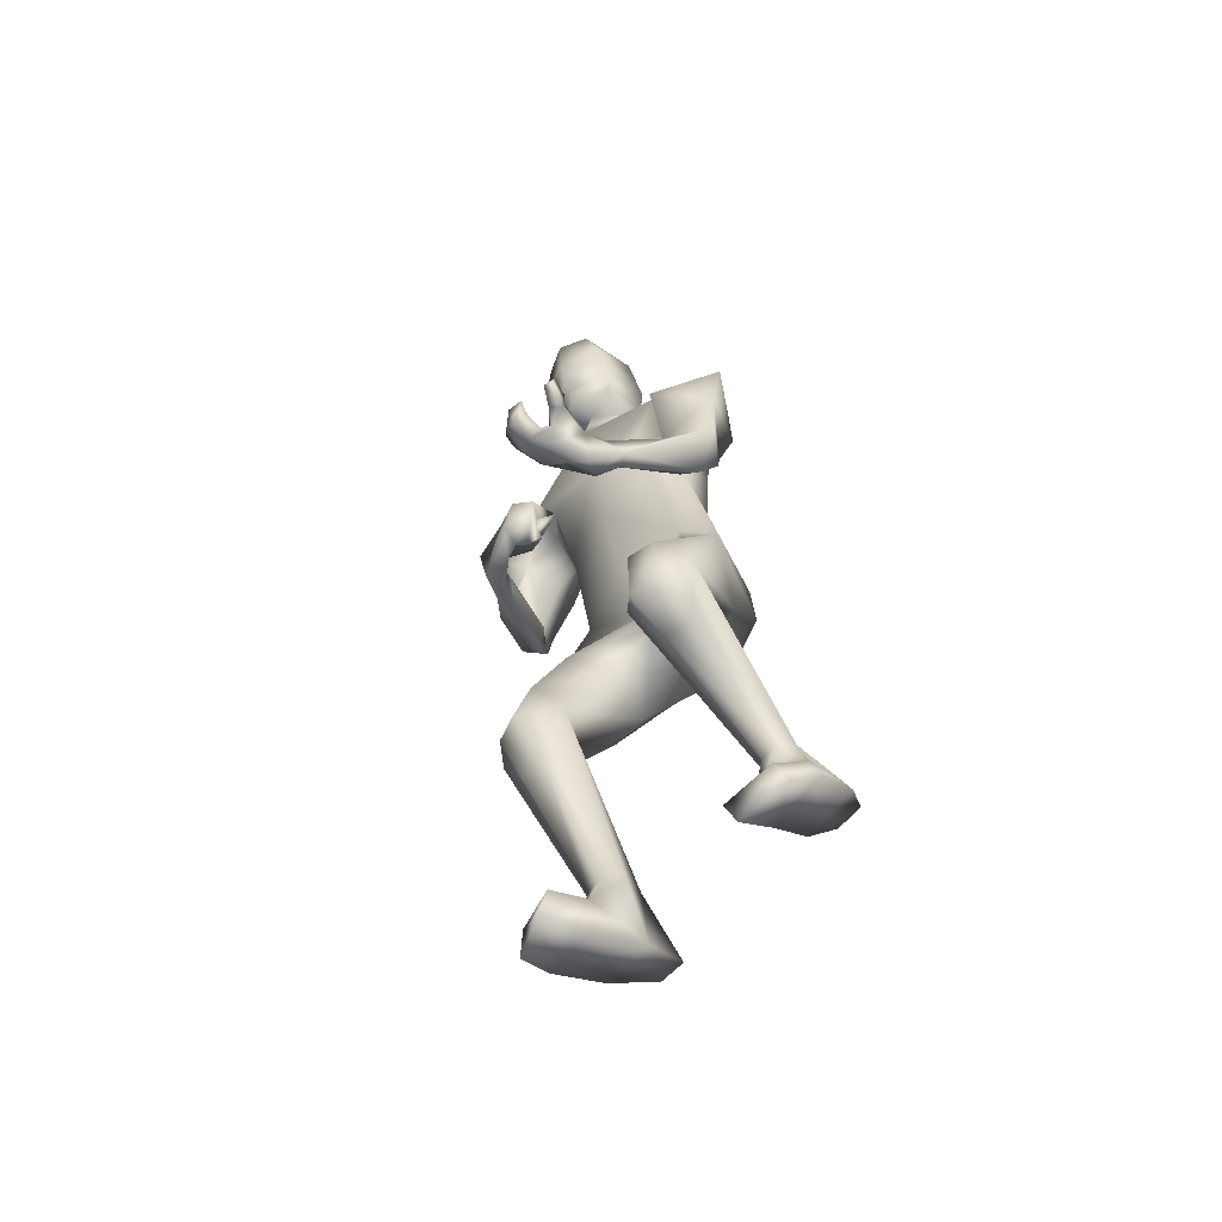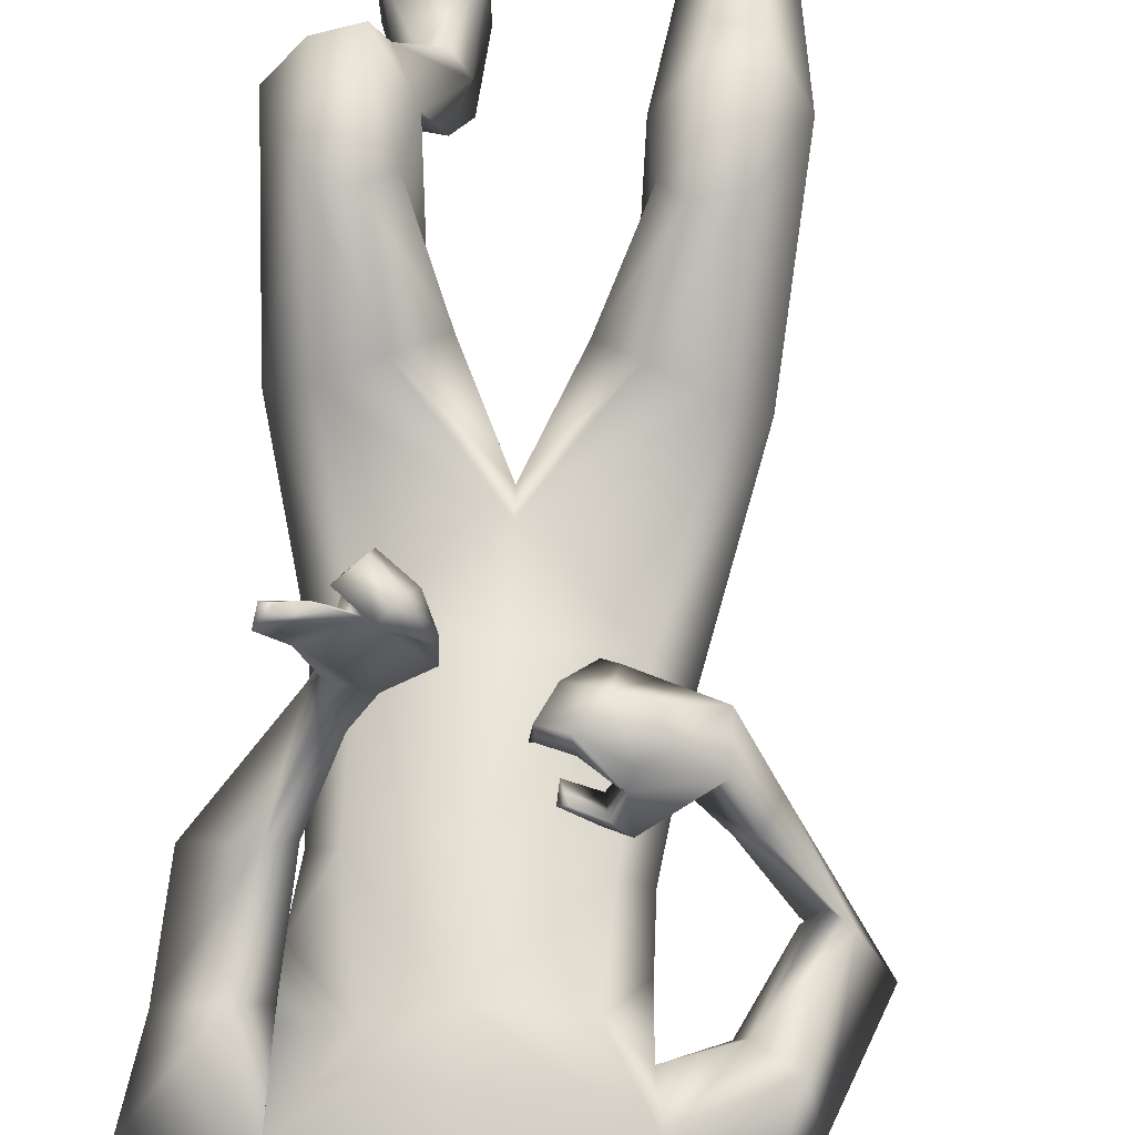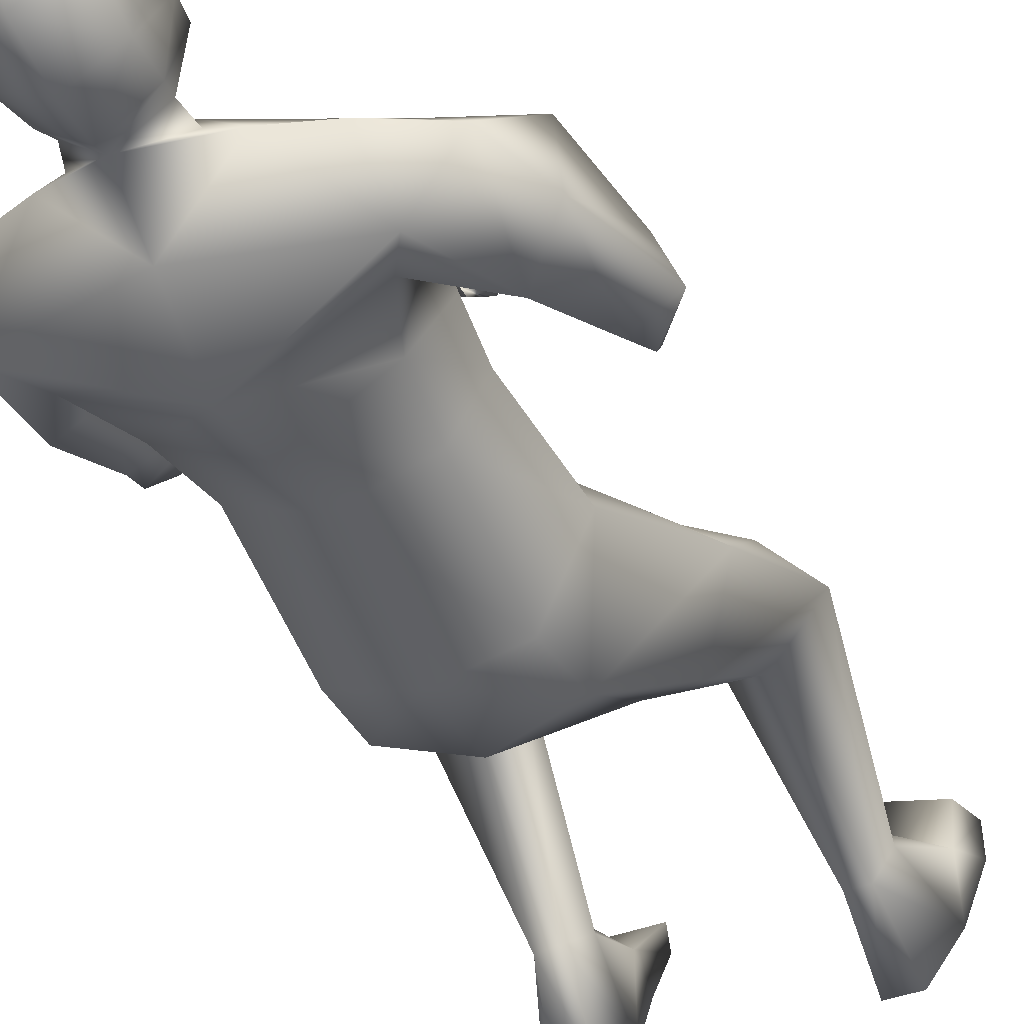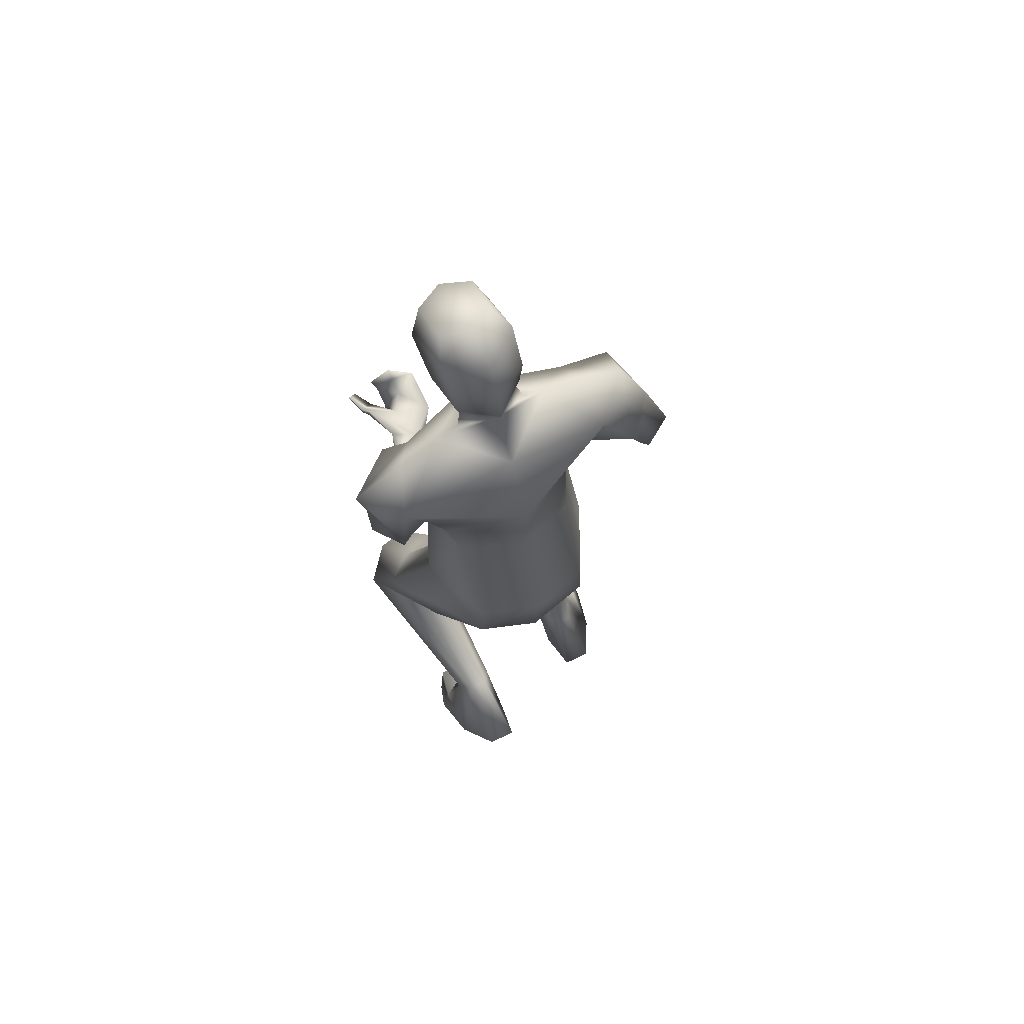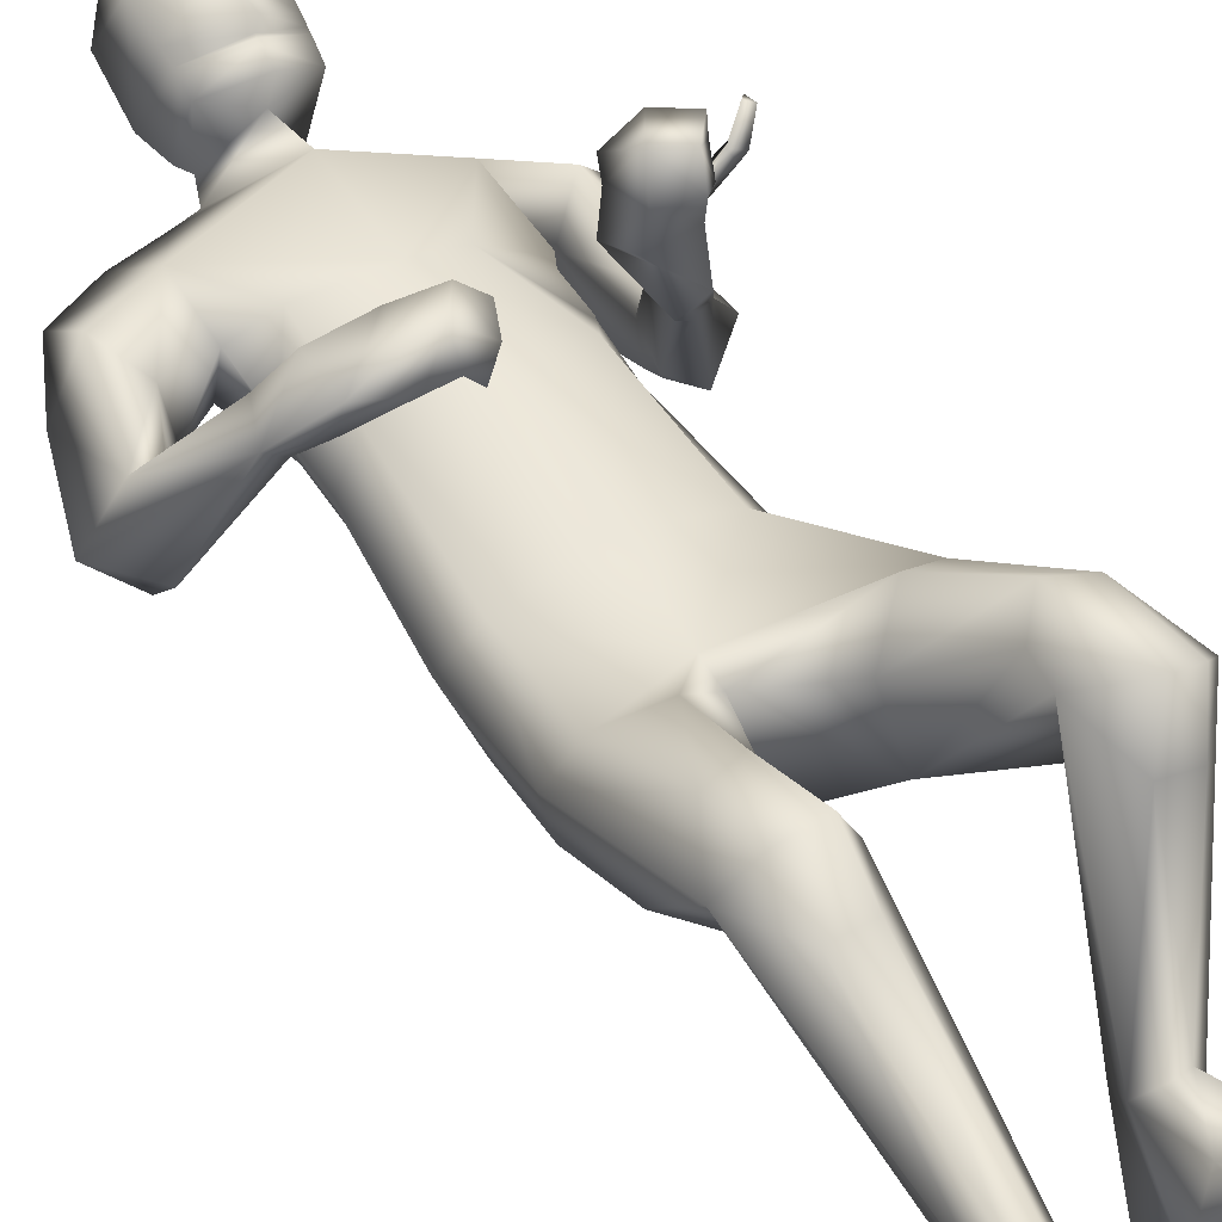
<metadata>
{"format":"obj","ext":"obj","renderer":"f3d","projection":"perspective","resolution":1024,"background":"white","views":[{"elev":-61.0,"azim":-129.3,"up":"+Z"},{"elev":73.9,"azim":6.7,"up":"+Y"},{"elev":-31.7,"azim":25.5,"up":"+Y"},{"elev":72.6,"azim":-24.1,"up":"+Z"},{"elev":40.5,"azim":148.4,"up":"+Y"}]}
</metadata>
<code>
o HumanMale
v -0.3697 0.1502 2.189
v 0.01984 0.4176 2.57
v 0.01843 -0.05181 2.657
v -0.3193 0.2339 2.607
v -0.2405 0.368 2.626
v -0.234 0.04566 2.641
v -0.3884 0.2772 2.957
v 0.02055 -0.07309 3.119
v -0.3674 0.09593 3.07
v -0.3106 0.4023 3.204
v 0.02375 0.5182 3.254
v -0.3893 0.2597 3.389
v -0.2126 0.2917 3.436
v -0.6 0.2606 3.202
v 0.01001 0.3163 2.172
v 0.0152 -0.2361 2.228
v -0.2283 -0.1622 2.205
v -0.001722 0.2159 1.9
v 0.02757 0.08844 3.376
v -0.4514 0.08206 3.264
v -0.1221 0.2917 3.467
v -0.5653 0.2801 2.955
v -0.4712 0.09247 2.92
v -0.3994 0.4985 2.965
v -0.5606 0.2875 2.635
v -0.3816 0.4202 2.642
v -0.4547 0.1701 2.653
v -0.332 0.1829 2.909
v -0.3229 0.3437 2.93
v -0.318 0.3818 2.623
v -0.3522 0.2303 2.642
v -0.4556 0.1803 2.576
v -0.3607 0.2379 2.593
v -0.4137 0.2441 2.504
v -0.3316 0.2833 2.559
v -0.3296 0.583 2.37
v -0.2753 0.5579 2.359
v -0.2494 0.5645 2.393
v -0.2403 0.6169 2.459
v -0.296 0.6516 2.449
v -0.2512 0.7061 2.252
v -0.286 0.7492 2.399
v -0.2004 0.6258 2.3
v -0.1833 0.6947 2.399
v -0.193 0.663 2.361
v -0.2752 0.2539 2.161
v -0.2444 -0.167 1.952
v 0.004754 -0.2298 1.902
v -0.5198 0.2939 1.714
v -0.4134 0.3832 1.724
v -0.3814 0.09397 1.543
v -0.2745 0.4512 1.67
v -0.1574 0.3311 1.569
v -0.2188 0.09612 1.524
v -0.4814 0.5795 1.361
v -0.4062 0.3732 1.127
v -0.3596 0.6001 1.392
v -0.2907 0.5259 1.319
v -0.4981 0.5741 1.086
v -0.3821 0.6139 1.058
v -0.2642 0.527 1.196
v -0.5869 0.4878 1.163
v -0.467 0.3988 1.024
v -0.3486 0.4242 1.018
v -0.3815 -0.1495 0.8417
v -0.3358 -0.08518 0.8253
v -0.3315 -0.2078 0.9506
v -0.2717 -0.07726 0.8098
v -0.2192 -0.1342 0.8533
v -0.2587 -0.199 0.9586
v -0.4432 -0.3377 0.666
v -0.2073 -0.3357 0.6411
v -0.345 -0.4827 0.806
v -0.2276 -0.479 0.7998
v -0.4444 -0.1232 0.6382
v -0.2238 -0.07274 0.6184
v -0.4173 0.0281 0.5083
v -0.4515 -0.02234 0.4172
v -0.4832 -0.14 0.5218
v -0.2397 -0.1339 0.4746
v -0.21 0.06974 0.4537
v -0.2457 0.04016 0.3418
v -0.102 0.3181 3.532
v 0.012 0.4823 3.469
v -0.2636 0.8979 2.303
v -0.1154 0.8143 2.287
v -0.2115 0.8733 2.311
v -0.3659 0.9224 2.381
v -0.3623 0.9359 2.313
v -0.3119 0.9595 2.313
v -0.3621 1.026 2.343
v -0.3995 0.9995 2.39
v -0.3951 1.012 2.339
v -0.3346 0.8968 2.383
v -0.3431 0.9134 2.316
v -0.0754 0.8128 2.368
v -0.1172 0.928 2.257
v -0.1743 0.9602 2.3
v -0.1337 1.033 2.301
v -0.1718 1.023 2.338
v -0.1796 1.059 2.374
v -0.07422 0.947 2.346
v -0.08148 0.9985 2.376
v -0.2259 0.8708 2.245
v -0.2053 0.9599 2.203
v -0.2469 0.9517 2.243
v -0.2094 1.045 2.237
v -0.2511 1.025 2.274
v -0.268 1.062 2.309
v -0.1145 0.304 3.597
v -0.1408 0.5062 3.504
v -0.1386 0.3883 3.923
v -0.1697 0.611 3.759
v -0.1024 0.4616 3.98
v -0.1216 0.6358 3.914
v 0.0259 0.2257 3.556
v -0.009001 0.1803 1.819
v 0.03183 0.2063 3.614
v 0.009975 0.5934 3.428
v 0.02868 0.2869 3.928
v -0.009099 0.6902 3.689
v 0.0153 0.4373 4.016
v -0.009432 0.7016 3.907
v 0.39 0.1293 2.184
v 0.3567 0.2311 2.603
v 0.2796 0.3659 2.622
v 0.2704 0.04361 2.638
v 0.3914 0.3708 2.965
v 0.3689 0.1647 3.057
v 0.4232 0.4779 3.122
v 0.4312 0.3013 3.379
v 0.2571 0.2999 3.436
v 0.6247 0.3133 3.257
v 0.2607 -0.154 2.196
v 0.4667 0.131 3.225
v 0.1723 0.3014 3.466
v 0.7233 0.2483 3.053
v 0.6025 0.105 2.96
v 0.6649 0.5111 2.976
v 0.8316 0.2087 2.725
v 0.737 0.4045 2.674
v 0.6828 0.1538 2.691
v 0.5316 0.2395 2.878
v 0.5584 0.399 2.901
v 0.6749 0.3929 2.635
v 0.6337 0.2511 2.645
v 0.7253 0.1477 2.629
v 0.655 0.2246 2.638
v 0.7084 0.2072 2.562
v 0.6314 0.2417 2.628
v 0.5722 0.5352 2.461
v 0.5148 0.5024 2.458
v 0.4953 0.5173 2.492
v 0.487 0.5575 2.558
v 0.537 0.5911 2.559
v 0.4595 0.6798 2.344
v 0.4692 0.7114 2.488
v 0.4616 0.5773 2.379
v 0.4056 0.6091 2.509
v 0.4368 0.5893 2.444
v 0.2967 0.2521 2.142
v 0.267 -0.1639 1.948
v 0.4799 0.2998 1.656
v 0.3658 0.3791 1.667
v 0.3514 0.07355 1.512
v 0.2174 0.4285 1.618
v 0.1068 0.2894 1.536
v 0.1881 0.06099 1.506
v 0.3883 0.5411 1.29
v 0.3208 0.3209 1.066
v 0.2673 0.5509 1.329
v 0.202 0.4664 1.262
v 0.3908 0.588 1.074
v 0.2697 0.6206 1.065
v 0.1685 0.4581 1.128
v 0.4928 0.4902 1.101
v 0.3858 0.4876 0.9278
v 0.2648 0.4953 0.9291
v 0.3841 0.1505 0.4438
v 0.3443 0.2013 0.4313
v 0.3435 0.03535 0.4979
v 0.2799 0.2129 0.4182
v 0.221 0.1378 0.4512
v 0.2702 0.02832 0.5038
v 0.4646 0.0261 0.1963
v 0.2295 0.03104 0.1651
v 0.3777 -0.147 0.2574
v 0.2602 -0.1482 0.2482
v 0.462 0.221 0.2385
v 0.243 0.2737 0.2268
v 0.4399 0.4007 0.1575
v 0.4765 0.3798 0.05639
v 0.5048 0.2356 0.1212
v 0.2628 0.2587 0.07173
v 0.2344 0.4594 0.1127
v 0.2731 0.4647 -0.001946
v 0.1499 0.3361 3.531
v 0.2843 0.6398 2.521
v 0.3382 0.7325 2.368
v 0.2927 0.6832 2.461
v 0.2432 0.5589 2.504
v 0.2452 0.57 2.572
v 0.2584 0.6228 2.574
v 0.1833 0.6529 2.559
v 0.1601 0.6266 2.503
v 0.1598 0.6258 2.557
v 0.3371 0.5405 2.553
v 0.3069 0.5896 2.591
v 0.3228 0.6661 2.306
v 0.2372 0.757 2.361
v 0.1988 0.696 2.392
v 0.1398 0.6909 2.338
v 0.1576 0.6469 2.364
v 0.1811 0.6049 2.364
v 0.2467 0.6876 2.291
v 0.2079 0.6545 2.277
v 0.2954 0.7328 2.496
v 0.1733 0.7694 2.453
v 0.1882 0.717 2.481
v 0.102 0.7163 2.431
v 0.111 0.6729 2.454
v 0.09383 0.6073 2.439
v 0.1646 0.3249 3.597
v 0.1586 0.5298 3.504
v 0.1748 0.4171 3.922
v 0.1637 0.6417 3.758
v 0.1262 0.4826 3.979
v 0.1129 0.6573 3.913
v -0.1563 0.5573 3.63
v -0.01138 0.6631 3.53
v -0.1258 0.2973 3.737
v 0.03452 0.2167 3.757
v 0.1595 0.5863 3.629
v 0.1775 0.3252 3.736
v 0.007449 0.615 3.497
v -0.1496 0.5305 3.565
v 0.1576 0.5585 3.564
v -0.153 0.5439 3.597
v 0.1584 0.5725 3.596
v 0.000974 0.6255 3.523
v 0.00519 0.6202 3.511
v -0.1513 0.5372 3.581
v 0.1579 0.5656 3.58
v -0.2797 0.07711 2.865
v 0.01971 -0.06233 2.888
v 0.02241 0.4682 2.912
v -0.333 0.2615 2.79
v -0.16 0.3995 2.968
v 0.2911 0.1202 2.86
v 0.3709 0.2971 2.787
v 0.2835 0.4679 2.906
f 1 6 4
f 46 4 5
f 17 3 6
f 46 2 15
f 248 7 10
f 244 7 247
f 246 10 11
f 244 8 9
f 10 13 11
f 12 10 14
f 15 18 46
f 8 20 9
f 20 13 12
f 12 14 20
f 13 116 21
f 11 13 21
f 14 23 20
f 14 24 22
f 22 26 25
f 22 27 23
f 7 28 29
f 29 31 30
f 29 10 7
f 29 26 24
f 9 23 28
f 27 28 23
f 30 31 33
f 31 32 33
f 27 25 32
f 32 25 34
f 33 34 35
f 30 33 35
f 35 39 30
f 35 37 38
f 34 36 37
f 26 36 25
f 26 39 40
f 39 42 40
f 36 42 41
f 36 43 37
f 38 43 45
f 39 45 44
f 17 1 47
f 47 16 17
f 18 50 46
f 117 52 18
f 46 49 1
f 47 54 48
f 117 54 53
f 47 49 51
f 54 56 61
f 54 58 53
f 51 62 56
f 52 55 50
f 53 57 52
f 49 55 62
f 55 60 59
f 58 60 57
f 62 55 59
f 59 64 63
f 60 61 64
f 62 59 63
f 64 66 63
f 64 69 68
f 63 65 62
f 56 70 61
f 61 70 69
f 62 67 56
f 67 74 70
f 70 72 69
f 67 71 73
f 66 76 75
f 76 77 75
f 77 82 78
f 78 80 79
f 79 72 71
f 75 65 66
f 71 75 79
f 75 77 78
f 79 75 78
f 73 72 74
f 69 76 68
f 80 82 76
f 21 116 83
f 11 21 84
f 83 84 21
f 76 72 80
f 76 82 81
f 42 85 104
f 42 95 85
f 87 88 94
f 94 42 44
f 87 90 88
f 88 93 89
f 91 88 90
f 89 91 90
f 91 93 92
f 88 95 94
f 95 90 85
f 94 44 87
f 41 96 43
f 96 98 87
f 96 97 102
f 99 102 97
f 103 98 102
f 103 101 100
f 99 101 103
f 87 106 85
f 85 105 104
f 104 97 86
f 105 99 97
f 106 107 105
f 98 108 106
f 108 109 107
f 100 109 108
f 107 101 99
f 104 41 42
f 96 41 86
f 43 96 45
f 87 44 96
f 96 44 45
f 116 110 83
f 84 111 119
f 83 111 84
f 229 121 230
f 231 113 229
f 231 120 112
f 113 123 121
f 112 122 114
f 112 115 113
f 115 114 122
f 123 115 122
f 124 127 134
f 161 125 124
f 134 3 16
f 2 161 15
f 251 128 250
f 128 249 250
f 246 130 251
f 249 8 245
f 132 130 11
f 131 133 130
f 15 161 18
f 135 8 129
f 135 132 19
f 131 135 133
f 132 116 19
f 11 136 132
f 138 133 135
f 133 139 130
f 137 141 139
f 142 137 138
f 128 143 129
f 144 146 143
f 130 144 128
f 141 144 139
f 129 138 135
f 142 143 146
f 145 148 146
f 146 147 142
f 142 147 140
f 147 149 140
f 148 149 147
f 145 150 148
f 154 150 145
f 150 152 149
f 149 151 140
f 151 141 140
f 155 145 141
f 155 159 154
f 151 157 155
f 158 151 152
f 160 152 153
f 154 160 153
f 134 162 124
f 16 162 134
f 164 18 161
f 166 117 18
f 163 161 124
f 168 162 48
f 117 168 48
f 162 163 124
f 168 170 165
f 172 168 167
f 165 176 163
f 169 166 164
f 171 167 166
f 163 169 164
f 169 174 171
f 174 172 171
f 176 173 169
f 173 178 174
f 174 178 175
f 176 177 173
f 180 178 177
f 178 183 175
f 179 177 176
f 184 170 175
f 175 183 184
f 181 176 170
f 188 181 184
f 186 184 183
f 181 185 179
f 180 190 182
f 191 190 189
f 191 196 195
f 192 194 196
f 193 186 194
f 179 189 180
f 185 193 189
f 189 192 191
f 193 192 189
f 186 187 188
f 190 183 182
f 194 190 196
f 136 197 116
f 11 84 136
f 197 136 84
f 190 194 186
f 190 195 196
f 157 217 198
f 157 198 208
f 200 207 201
f 157 207 159
f 203 200 201
f 201 206 205
f 201 204 203
f 202 204 206
f 204 205 206
f 208 201 207
f 208 203 202
f 207 200 159
f 156 158 209
f 209 211 215
f 209 210 199
f 215 212 210
f 211 216 215
f 216 213 214
f 212 216 214
f 200 219 211
f 218 198 217
f 210 217 199
f 218 212 220
f 219 220 221
f 211 221 213
f 221 220 222
f 213 222 214
f 220 214 222
f 217 156 199
f 209 199 156
f 158 160 209
f 200 209 159
f 209 160 159
f 223 116 197
f 84 119 224
f 224 197 84
f 121 233 230
f 226 234 233
f 234 120 232
f 123 226 121
f 225 122 120
f 228 225 226
f 228 122 227
f 123 122 228
f 239 233 234
f 240 233 239
f 238 231 229
f 238 230 240
f 111 235 119
f 110 236 111
f 118 231 110
f 235 224 119
f 237 223 224
f 234 118 223
f 242 240 241
f 242 231 238
f 240 243 241
f 243 239 234
f 237 243 234
f 241 237 235
f 236 231 242
f 236 241 235
f 127 245 3
f 246 126 2
f 125 249 127
f 126 250 125
f 6 245 244
f 5 246 2
f 4 244 247
f 5 247 248
f 1 17 6
f 46 1 4
f 17 16 3
f 46 5 2
f 248 247 7
f 244 9 7
f 246 248 10
f 244 245 8
f 10 12 13
f 8 19 20
f 20 19 13
f 13 19 116
f 14 22 23
f 14 10 24
f 22 24 26
f 22 25 27
f 7 9 28
f 29 28 31
f 29 24 10
f 29 30 26
f 9 20 23
f 27 31 28
f 31 27 32
f 33 32 34
f 35 38 39
f 35 34 37
f 34 25 36
f 26 40 36
f 26 30 39
f 39 44 42
f 36 40 42
f 36 41 43
f 38 37 43
f 39 38 45
f 47 48 16
f 18 52 50
f 117 53 52
f 46 50 49
f 47 51 54
f 117 48 54
f 47 1 49
f 54 51 56
f 54 61 58
f 51 49 62
f 52 57 55
f 53 58 57
f 49 50 55
f 55 57 60
f 58 61 60
f 59 60 64
f 64 68 66
f 64 61 69
f 63 66 65
f 56 67 70
f 62 65 67
f 67 73 74
f 70 74 72
f 67 65 71
f 66 68 76
f 76 81 77
f 77 81 82
f 78 82 80
f 79 80 72
f 75 71 65
f 73 71 72
f 69 72 76
f 94 95 42
f 87 85 90
f 88 92 93
f 91 92 88
f 89 93 91
f 88 89 95
f 95 89 90
f 96 102 98
f 96 86 97
f 99 103 102
f 103 100 98
f 87 98 106
f 85 106 105
f 104 105 97
f 105 107 99
f 106 108 107
f 98 100 108
f 100 101 109
f 107 109 101
f 104 86 41
f 116 118 110
f 83 110 111
f 229 113 121
f 231 112 113
f 231 232 120
f 113 115 123
f 112 120 122
f 112 114 115
f 124 125 127
f 161 126 125
f 134 127 3
f 2 126 161
f 251 130 128
f 128 129 249
f 246 11 130
f 249 129 8
f 132 131 130
f 135 19 8
f 135 131 132
f 132 136 116
f 138 137 133
f 133 137 139
f 137 140 141
f 142 140 137
f 128 144 143
f 144 145 146
f 130 139 144
f 141 145 144
f 129 143 138
f 142 138 143
f 146 148 147
f 148 150 149
f 154 153 150
f 150 153 152
f 149 152 151
f 151 155 141
f 155 154 145
f 155 157 159
f 151 156 157
f 158 156 151
f 160 158 152
f 154 159 160
f 16 48 162
f 164 166 18
f 166 167 117
f 163 164 161
f 168 165 162
f 117 167 168
f 162 165 163
f 168 175 170
f 172 175 168
f 165 170 176
f 169 171 166
f 171 172 167
f 163 176 169
f 169 173 174
f 174 175 172
f 173 177 178
f 180 182 178
f 178 182 183
f 179 180 177
f 184 181 170
f 181 179 176
f 188 187 181
f 186 188 184
f 181 187 185
f 180 189 190
f 191 195 190
f 191 192 196
f 192 193 194
f 193 185 186
f 179 185 189
f 186 185 187
f 190 186 183
f 157 208 207
f 203 198 200
f 201 202 206
f 201 205 204
f 202 203 204
f 208 202 201
f 208 198 203
f 209 200 211
f 209 215 210
f 215 216 212
f 211 213 216
f 200 198 219
f 218 219 198
f 210 218 217
f 218 210 212
f 219 218 220
f 211 219 221
f 213 221 222
f 220 212 214
f 217 157 156
f 223 118 116
f 224 223 197
f 121 226 233
f 226 225 234
f 234 225 120
f 123 228 226
f 225 227 122
f 228 227 225
f 240 230 233
f 238 229 230
f 111 236 235
f 110 231 236
f 118 232 231
f 235 237 224
f 237 234 223
f 234 232 118
f 242 238 240
f 240 239 243
f 241 243 237
f 236 242 241
f 127 249 245
f 246 251 126
f 125 250 249
f 126 251 250
f 6 3 245
f 5 248 246
f 4 6 244
f 5 4 247
o Gunroot
v 0.3471 0.6875 2.421
v 0.2506 0.722 2.399
v 0.2957 0.6938 2.404
f 253 252 254

</code>
